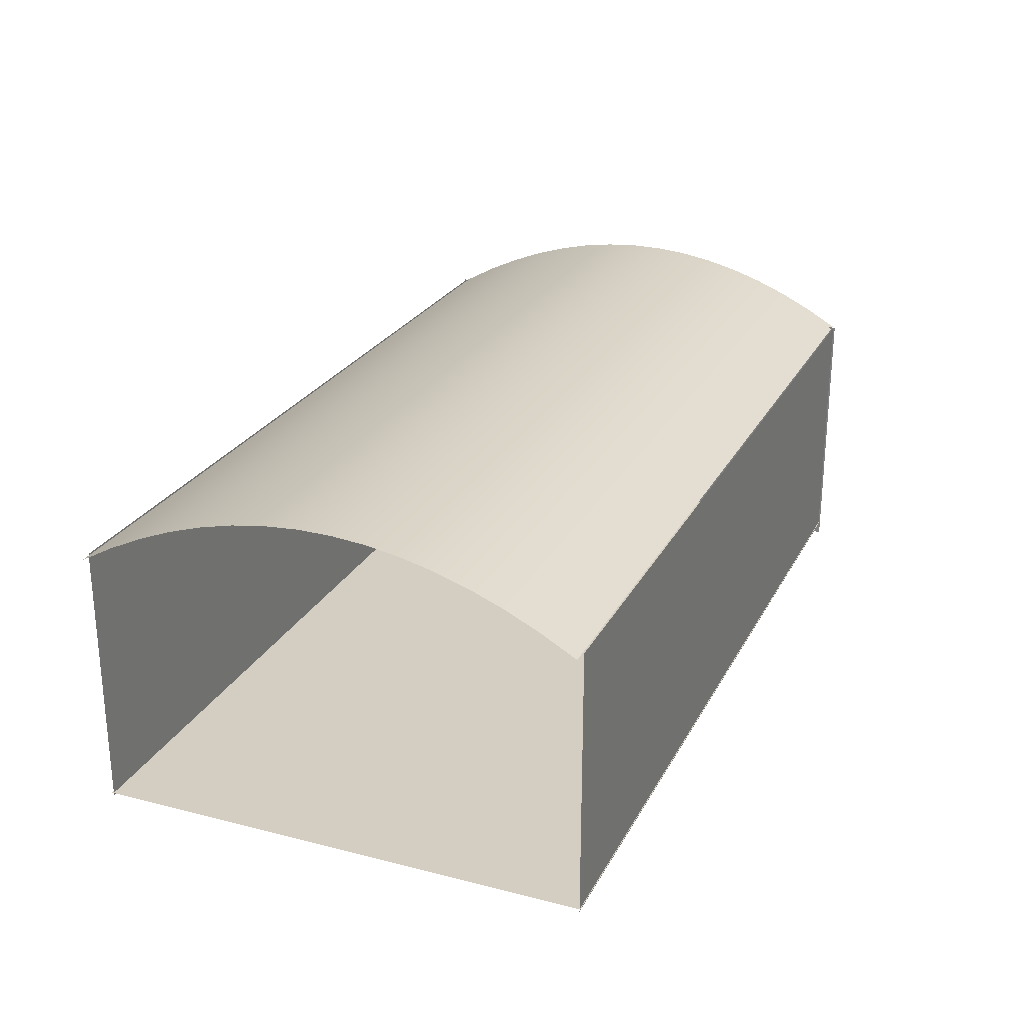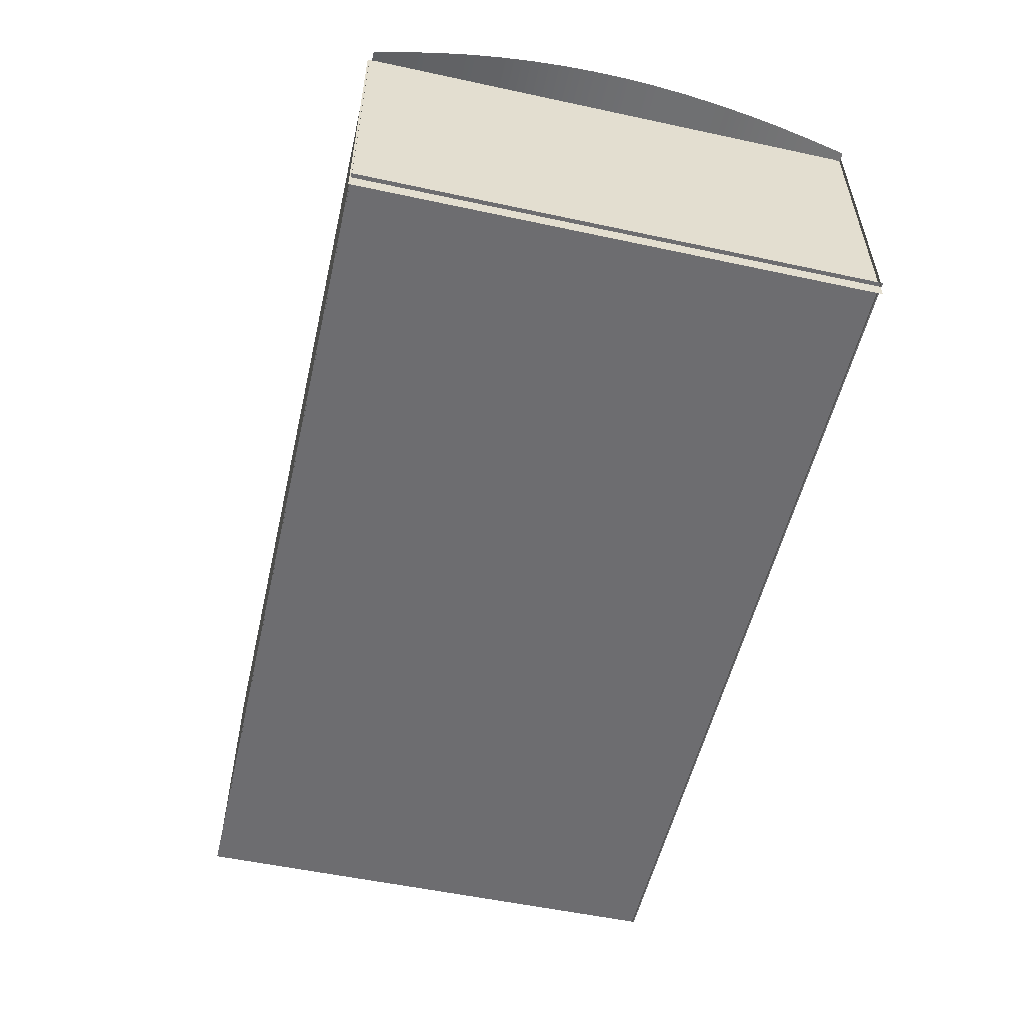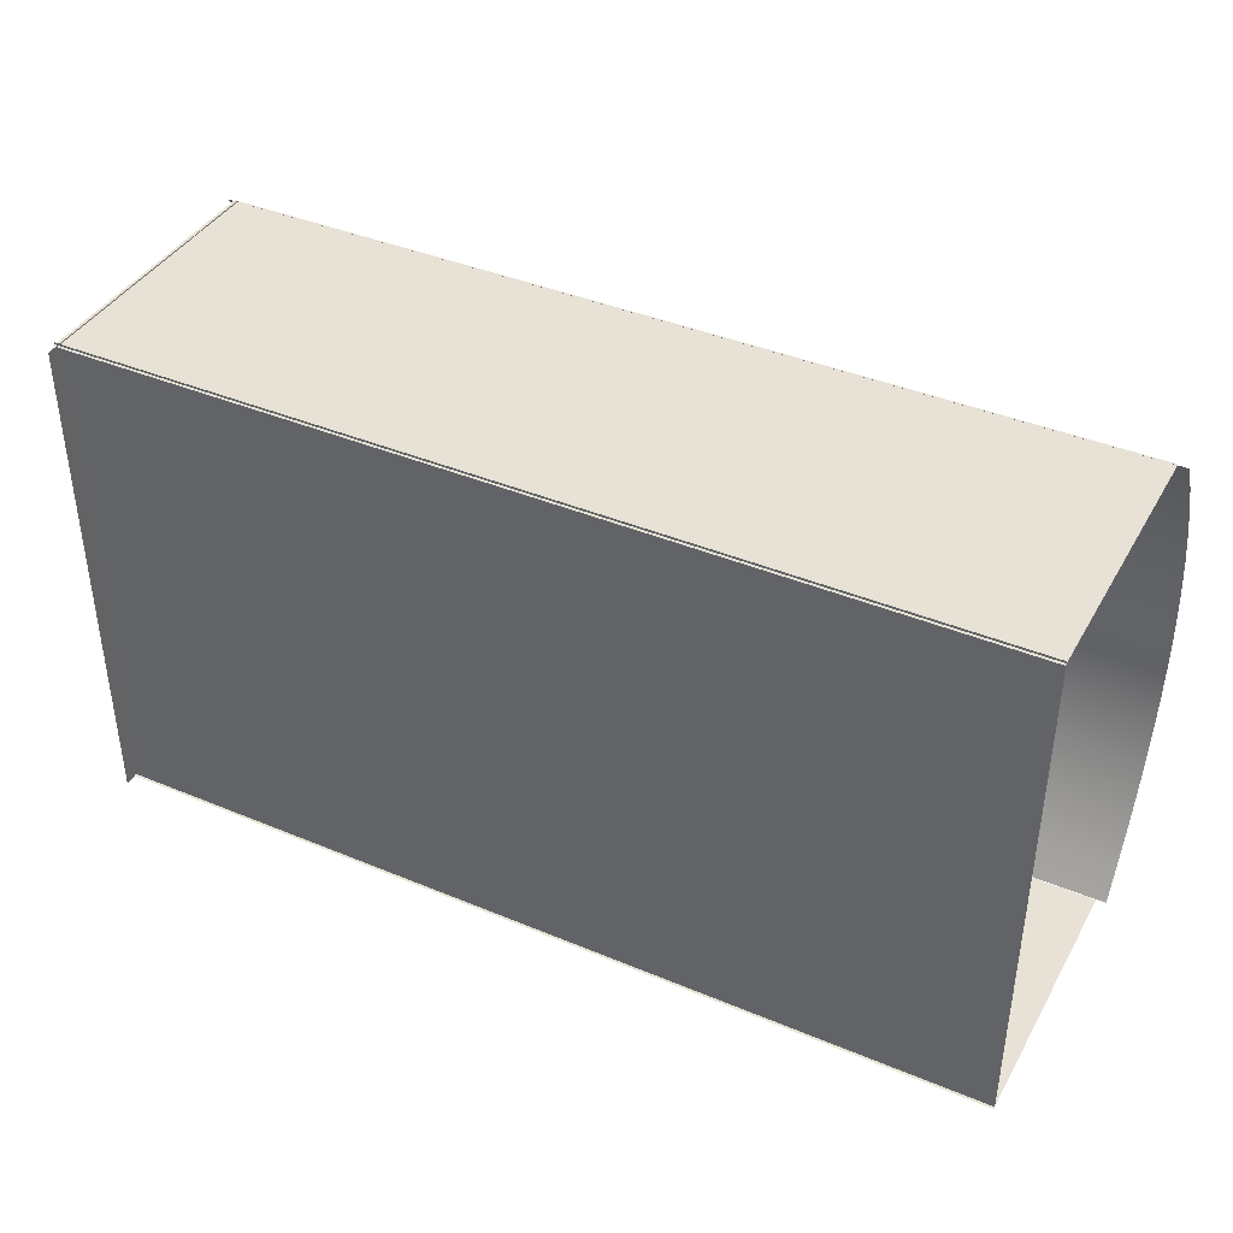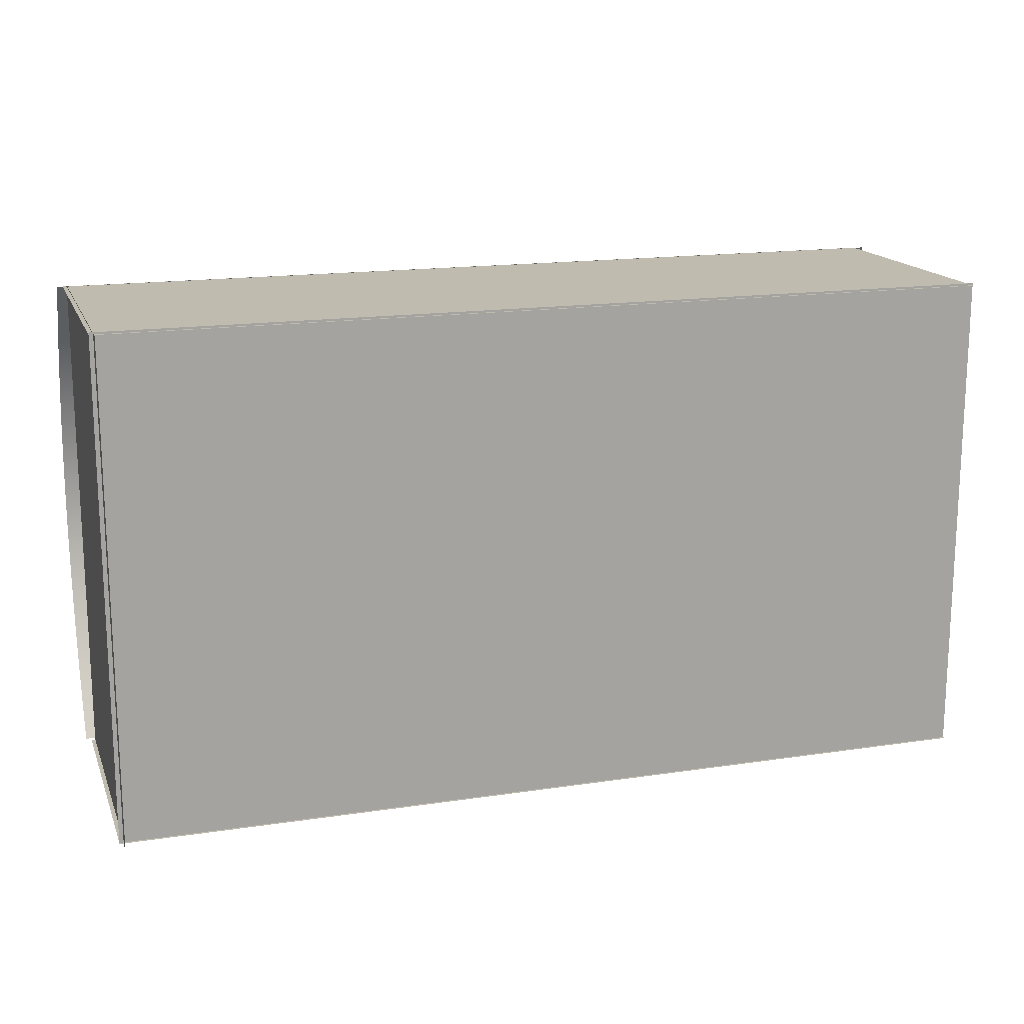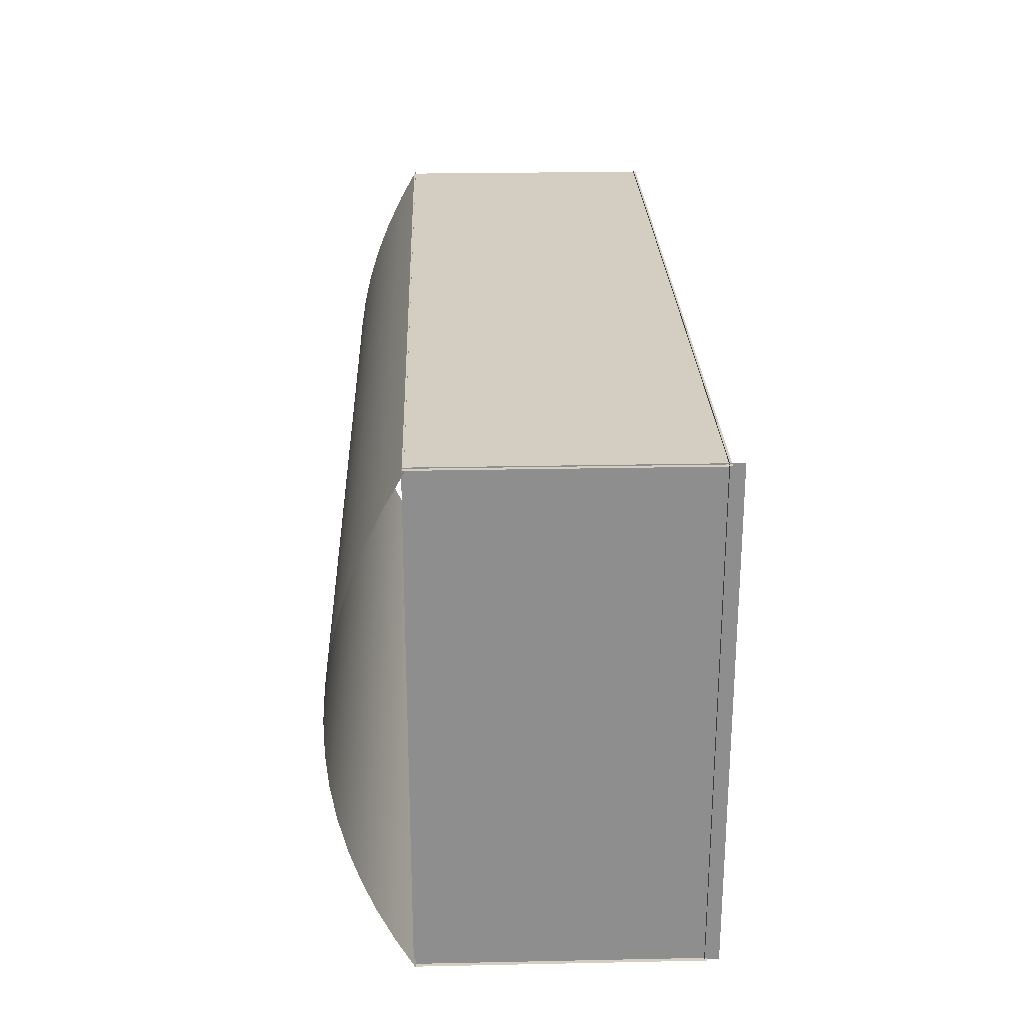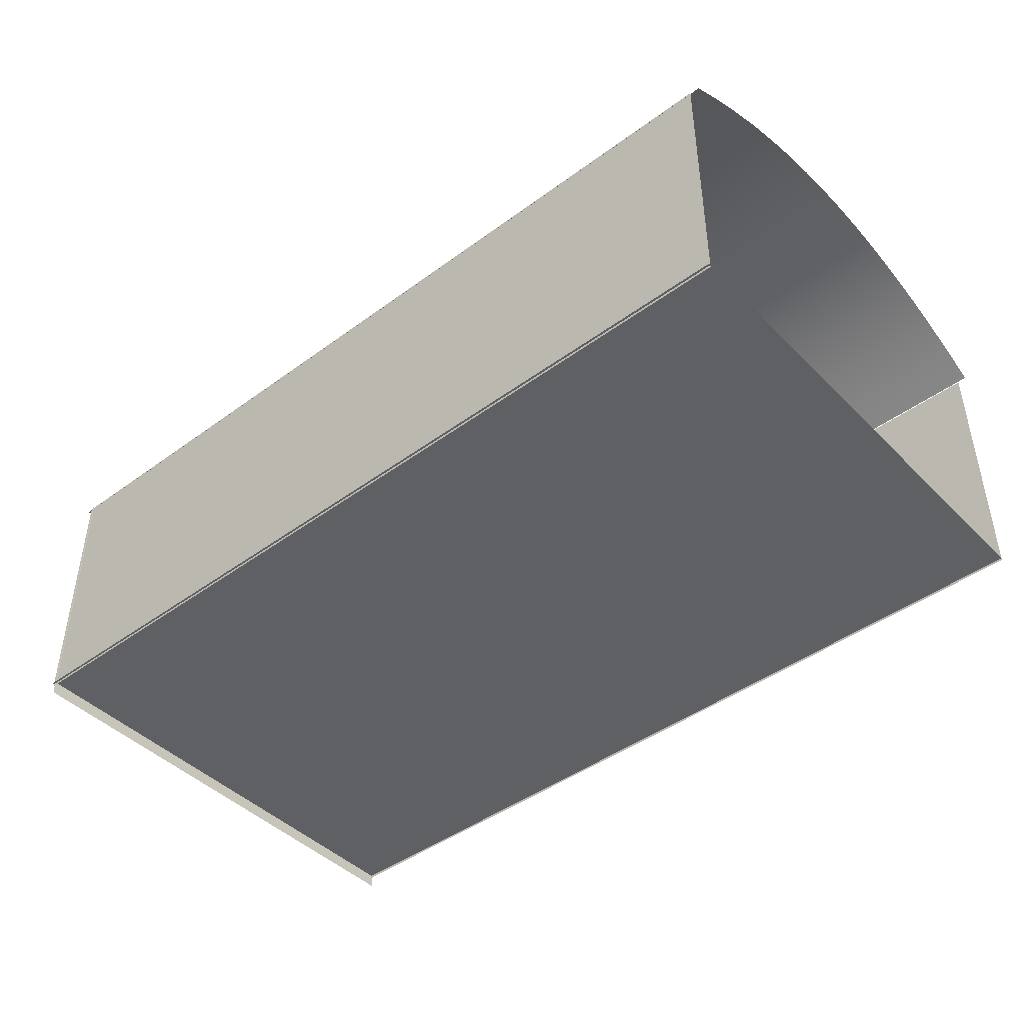
<metadata>
{"format":"obj","ext":"obj","renderer":"f3d","projection":"perspective","resolution":1024,"background":"white","views":[{"elev":25.2,"azim":112.4,"up":"+Y"},{"elev":-54.1,"azim":-102.9,"up":"+Y"},{"elev":40.1,"azim":27.2,"up":"+Z"},{"elev":16.2,"azim":-17.2,"up":"+Z"},{"elev":25.2,"azim":-91.9,"up":"+Z"},{"elev":-44.2,"azim":40.7,"up":"+Y"}]}
</metadata>
<code>
o SurfCurve_CUSurfCurve.002
v 2.506 1.463 1.277
v 1.801 1.463 1.277
v 1.096 1.463 1.277
v 0.3904 1.463 1.277
v -0.3149 1.463 1.277
v -1.02 1.463 1.277
v -1.726 1.463 1.277
v -2.431 1.463 1.277
v 2.506 1.564 1.096
v 1.801 1.564 1.096
v 1.096 1.564 1.096
v 0.3904 1.564 1.096
v -0.3149 1.564 1.096
v -1.02 1.564 1.096
v -1.726 1.564 1.096
v -2.431 1.564 1.096
v 2.506 1.65 0.9154
v 1.801 1.65 0.9154
v 1.096 1.65 0.9154
v 0.3904 1.65 0.9154
v -0.3149 1.65 0.9154
v -1.02 1.65 0.9154
v -1.726 1.65 0.9154
v -2.431 1.65 0.9154
v 2.506 1.722 0.7352
v 1.801 1.722 0.7352
v 1.096 1.722 0.7352
v 0.3904 1.722 0.7352
v -0.3149 1.722 0.7352
v -1.02 1.722 0.7352
v -1.726 1.722 0.7352
v -2.431 1.722 0.7352
v 2.506 1.78 0.5553
v 1.801 1.78 0.5553
v 1.096 1.78 0.5553
v 0.3904 1.78 0.5553
v -0.3149 1.78 0.5553
v -1.02 1.78 0.5553
v -1.726 1.78 0.5553
v -2.431 1.78 0.5553
v 2.506 1.823 0.3755
v 1.801 1.823 0.3755
v 1.096 1.823 0.3755
v 0.3904 1.823 0.3755
v -0.3149 1.823 0.3755
v -1.02 1.823 0.3755
v -1.726 1.823 0.3755
v -2.431 1.823 0.3755
v 2.506 1.852 0.1958
v 1.801 1.852 0.1958
v 1.096 1.852 0.1958
v 0.3904 1.852 0.1958
v -0.3149 1.852 0.1958
v -1.02 1.852 0.1958
v -1.726 1.852 0.1958
v -2.431 1.852 0.1958
v 2.506 1.866 0.01624
v 1.801 1.866 0.01624
v 1.096 1.866 0.01624
v 0.3904 1.866 0.01624
v -0.3149 1.866 0.01624
v -1.02 1.866 0.01624
v -1.726 1.866 0.01624
v -2.431 1.866 0.01624
v 2.506 1.866 -0.1633
v 1.801 1.866 -0.1633
v 1.096 1.866 -0.1633
v 0.3904 1.866 -0.1633
v -0.3149 1.866 -0.1633
v -1.02 1.866 -0.1633
v -1.726 1.866 -0.1633
v -2.431 1.866 -0.1633
v 2.506 1.852 -0.3429
v 1.801 1.852 -0.3429
v 1.096 1.852 -0.3429
v 0.3904 1.852 -0.3429
v -0.3149 1.852 -0.3429
v -1.02 1.852 -0.3429
v -1.726 1.852 -0.3429
v -2.431 1.852 -0.3429
v 2.506 1.823 -0.5226
v 1.801 1.823 -0.5226
v 1.096 1.823 -0.5226
v 0.3904 1.823 -0.5226
v -0.3149 1.823 -0.5226
v -1.02 1.823 -0.5226
v -1.726 1.823 -0.5226
v -2.431 1.823 -0.5226
v 2.506 1.78 -0.7023
v 1.801 1.78 -0.7023
v 1.096 1.78 -0.7023
v 0.3904 1.78 -0.7023
v -0.3149 1.78 -0.7023
v -1.02 1.78 -0.7023
v -1.726 1.78 -0.7023
v -2.431 1.78 -0.7023
v 2.506 1.722 -0.8823
v 1.801 1.722 -0.8823
v 1.096 1.722 -0.8823
v 0.3904 1.722 -0.8823
v -0.3149 1.722 -0.8823
v -1.02 1.722 -0.8823
v -1.726 1.722 -0.8823
v -2.431 1.722 -0.8823
v 2.506 1.65 -1.062
v 1.801 1.65 -1.062
v 1.096 1.65 -1.062
v 0.3904 1.65 -1.062
v -0.3149 1.65 -1.062
v -1.02 1.65 -1.062
v -1.726 1.65 -1.062
v -2.431 1.65 -1.062
v 2.506 1.564 -1.243
v 1.801 1.564 -1.243
v 1.096 1.564 -1.243
v 0.3904 1.564 -1.243
v -0.3149 1.564 -1.243
v -1.02 1.564 -1.243
v -1.726 1.564 -1.243
v -2.431 1.564 -1.243
v 2.506 1.463 -1.424
v 1.801 1.463 -1.424
v 1.096 1.463 -1.424
v 0.3904 1.463 -1.424
v -0.3149 1.463 -1.424
v -1.02 1.463 -1.424
v -1.726 1.463 -1.424
v -2.431 1.463 -1.424
f 10 1 2
f 11 2 3
f 12 3 4
f 13 4 5
f 14 5 6
f 15 6 7
f 16 7 8
f 10 17 9
f 19 10 11
f 20 11 12
f 21 12 13
f 14 21 13
f 23 14 15
f 24 15 16
f 26 17 18
f 27 18 19
f 20 27 19
f 21 28 20
f 30 21 22
f 23 30 22
f 32 23 24
f 34 25 26
f 27 34 26
f 28 35 27
f 29 36 28
f 30 37 29
f 31 38 30
f 32 39 31
f 34 41 33
f 43 34 35
f 36 43 35
f 45 36 37
f 46 37 38
f 47 38 39
f 40 47 39
f 50 41 42
f 51 42 43
f 52 43 44
f 53 44 45
f 54 45 46
f 55 46 47
f 56 47 48
f 58 49 50
f 59 50 51
f 60 51 52
f 61 52 53
f 62 53 54
f 63 54 55
f 64 55 56
f 66 57 58
f 67 58 59
f 68 59 60
f 69 60 61
f 62 69 61
f 63 70 62
f 64 71 63
f 74 65 66
f 67 74 66
f 76 67 68
f 77 68 69
f 78 69 70
f 71 78 70
f 72 79 71
f 82 73 74
f 83 74 75
f 84 75 76
f 85 76 77
f 86 77 78
f 87 78 79
f 80 87 79
f 90 81 82
f 91 82 83
f 92 83 84
f 93 84 85
f 94 85 86
f 95 86 87
f 96 87 88
f 98 89 90
f 91 98 90
f 92 99 91
f 93 100 92
f 94 101 93
f 95 102 94
f 104 95 96
f 106 97 98
f 107 98 99
f 108 99 100
f 109 100 101
f 110 101 102
f 111 102 103
f 104 111 103
f 114 105 106
f 107 114 106
f 108 115 107
f 109 116 108
f 110 117 109
f 111 118 110
f 112 119 111
f 114 121 113
f 115 122 114
f 116 123 115
f 117 124 116
f 118 125 117
f 127 118 119
f 120 127 119
f 10 9 1
f 11 10 2
f 12 11 3
f 13 12 4
f 14 13 5
f 15 14 6
f 16 15 7
f 10 18 17
f 19 18 10
f 20 19 11
f 21 20 12
f 14 22 21
f 23 22 14
f 24 23 15
f 26 25 17
f 27 26 18
f 20 28 27
f 21 29 28
f 30 29 21
f 23 31 30
f 32 31 23
f 34 33 25
f 27 35 34
f 28 36 35
f 29 37 36
f 30 38 37
f 31 39 38
f 32 40 39
f 34 42 41
f 43 42 34
f 36 44 43
f 45 44 36
f 46 45 37
f 47 46 38
f 40 48 47
f 50 49 41
f 51 50 42
f 52 51 43
f 53 52 44
f 54 53 45
f 55 54 46
f 56 55 47
f 58 57 49
f 59 58 50
f 60 59 51
f 61 60 52
f 62 61 53
f 63 62 54
f 64 63 55
f 66 65 57
f 67 66 58
f 68 67 59
f 69 68 60
f 62 70 69
f 63 71 70
f 64 72 71
f 74 73 65
f 67 75 74
f 76 75 67
f 77 76 68
f 78 77 69
f 71 79 78
f 72 80 79
f 82 81 73
f 83 82 74
f 84 83 75
f 85 84 76
f 86 85 77
f 87 86 78
f 80 88 87
f 90 89 81
f 91 90 82
f 92 91 83
f 93 92 84
f 94 93 85
f 95 94 86
f 96 95 87
f 98 97 89
f 91 99 98
f 92 100 99
f 93 101 100
f 94 102 101
f 95 103 102
f 104 103 95
f 106 105 97
f 107 106 98
f 108 107 99
f 109 108 100
f 110 109 101
f 111 110 102
f 104 112 111
f 114 113 105
f 107 115 114
f 108 116 115
f 109 117 116
f 110 118 117
f 111 119 118
f 112 120 119
f 114 122 121
f 115 123 122
f 116 124 123
f 117 125 124
f 118 126 125
f 127 126 118
f 120 128 127
o Plane
v -2.4 0.01545 1.287
v 2.452 0.01545 1.287
v -2.4 0.01545 -1.442
v 2.452 0.01545 -1.442
f 130 131 129
f 130 132 131
o Plane.001_Plane.002
v -2.4 1.472 1.276
v 2.452 1.472 1.276
v -2.4 0.00164 1.276
v 2.452 0.00164 1.276
f 134 133 135
f 134 135 136
o Plane.002_Plane.003
v -2.4 1.472 -1.438
v 2.452 1.472 -1.438
v -2.4 0.00164 -1.438
v 2.452 0.00164 -1.438
f 138 137 139
f 138 139 140
o Plane.003_Plane.004
v -2.378 1.475 1.282
v -2.378 -0.05994 1.282
v -2.378 1.475 -1.448
v -2.378 -0.05994 -1.448
f 142 143 141
f 142 144 143

</code>
